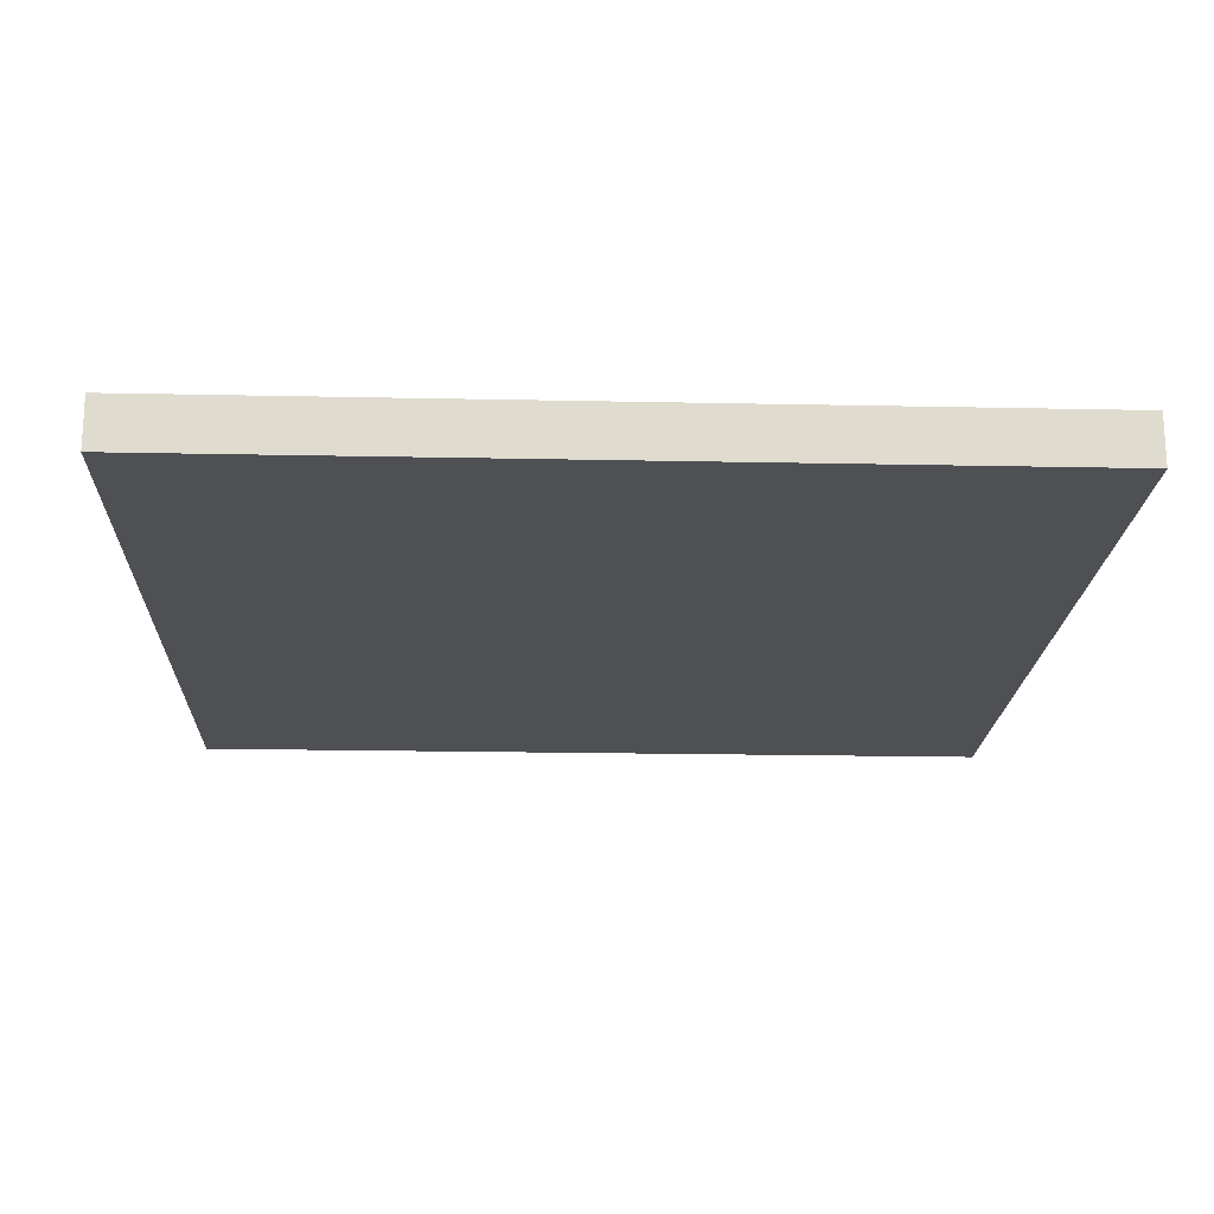
<metadata>
{"format":"obj","ext":"obj","renderer":"f3d","projection":"perspective","resolution":1024,"background":"white","views":[{"elev":-19.0,"azim":-2.3,"up":"+Y"}]}
</metadata>
<code>
g twoadjacentsides
v -8.5 0 8.5
v -8.5 0 7.5
v -8.5 0 6.5
v -8.5 0 3.5
v -8.5 0 2.5
v -8.5 0 -0.5
v -8.5 0 -1.5
v -8.5 0 -2.5
v -8.5 0 -3.5
v -8.5 0 -7.5
v -8.5 0 -8.5
v -8.5 1 8.5
v -8.5 1 7.5
v -8.5 1 6.5
v -8.5 1 3.5
v -8.5 1 2.5
v -8.5 1 -0.5
v -8.5 1 -1.5
v -8.5 1 -2.5
v -8.5 1 -3.5
v -8.5 1 -7.5
v -8.5 1 -8.5
v 8.5 0 8.5
v 8.5 0 4.5
v 8.5 0 3.5
v 8.5 0 -2.5
v 8.5 0 -3.5
v 8.5 0 -4.5
v 8.5 0 -6.5
v 8.5 0 -7.5
v 8.5 0 -8.5
v 8.5 1 8.5
v 8.5 1 4.5
v 8.5 1 3.5
v 8.5 1 -2.5
v 8.5 1 -3.5
v 8.5 1 -4.5
v 8.5 1 -6.5
v 8.5 1 -7.5
v 8.5 1 -8.5
v -8.5 0 8.5
v -8.5 1 8.5
v -7.5 0 8.5
v -7.5 1 8.5
v -6.5 0 8.5
v -6.5 1 8.5
v -5.5 0 8.5
v -5.5 1 8.5
v -4.5 0 8.5
v -4.5 1 8.5
v -3.5 0 8.5
v -3.5 1 8.5
v -2.5 0 8.5
v -2.5 1 8.5
v 8.5 0 8.5
v 8.5 1 8.5
v -8.5 0 -8.5
v -8.5 1 -8.5
v -7.5 0 -8.5
v -7.5 1 -8.5
v -6.5 0 -8.5
v -6.5 1 -8.5
v -5.5 0 -8.5
v -5.5 1 -8.5
v -4.5 0 -8.5
v -4.5 1 -8.5
v -3.5 0 -8.5
v -3.5 1 -8.5
v -2.5 0 -8.5
v -2.5 1 -8.5
v -1.5 0 -8.5
v -1.5 1 -8.5
v -0.5 0 -8.5
v -0.5 1 -8.5
v 0.5 0 -8.5
v 0.5 1 -8.5
v 1.5 0 -8.5
v 1.5 1 -8.5
v 2.5 0 -8.5
v 2.5 1 -8.5
v 3.5 0 -8.5
v 3.5 1 -8.5
v 4.5 0 -8.5
v 4.5 1 -8.5
v 5.5 0 -8.5
v 5.5 1 -8.5
v 6.5 0 -8.5
v 6.5 1 -8.5
v 7.5 0 -8.5
v 7.5 1 -8.5
v 8.5 0 -8.5
v 8.5 1 -8.5
v -8.5 0 8.5
v -7.5 0 8.5
v -6.5 0 8.5
v -5.5 0 8.5
v -4.5 0 8.5
v -3.5 0 8.5
v -2.5 0 8.5
v 8.5 0 8.5
v -8.5 0 7.5
v -7.5 0 7.5
v -6.5 0 7.5
v -5.5 0 7.5
v -4.5 0 7.5
v -3.5 0 7.5
v -2.5 0 7.5
v -8.5 0 6.5
v -7.5 0 6.5
v -6.5 0 6.5
v -4.5 0 6.5
v -7.5 0 5.5
v -6.5 0 5.5
v -4.5 0 5.5
v -3.5 0 5.5
v -7.5 0 4.5
v -6.5 0 4.5
v -4.5 0 4.5
v -3.5 0 4.5
v -2.5 0 4.5
v 7.5 0 4.5
v 8.5 0 4.5
v -8.5 0 3.5
v -7.5 0 3.5
v -6.5 0 3.5
v -5.5 0 3.5
v -4.5 0 3.5
v -3.5 0 3.5
v -2.5 0 3.5
v 2.5 0 3.5
v 3.5 0 3.5
v 7.5 0 3.5
v 8.5 0 3.5
v -8.5 0 2.5
v -7.5 0 2.5
v -6.5 0 2.5
v -5.5 0 2.5
v -4.5 0 2.5
v -3.5 0 2.5
v -2.5 0 2.5
v -1.5 0 2.5
v -0.5 0 2.5
v 2.5 0 2.5
v 3.5 0 2.5
v -5.5 0 1.5
v -4.5 0 1.5
v -3.5 0 1.5
v -2.5 0 1.5
v -1.5 0 1.5
v -0.5 0 1.5
v 0.5 0 1.5
v -4.5 0 0.5
v -3.5 0 0.5
v -2.5 0 0.5
v -1.5 0 0.5
v -0.5 0 0.5
v 0.5 0 0.5
v -8.5 0 -0.5
v -7.5 0 -0.5
v -6.5 0 -0.5
v -4.5 0 -0.5
v -3.5 0 -0.5
v -2.5 0 -0.5
v -1.5 0 -0.5
v -0.5 0 -0.5
v 0.5 0 -0.5
v -8.5 0 -1.5
v -7.5 0 -1.5
v -6.5 0 -1.5
v -5.5 0 -1.5
v -4.5 0 -1.5
v -3.5 0 -1.5
v -2.5 0 -1.5
v -1.5 0 -1.5
v -0.5 0 -1.5
v 0.5 0 -1.5
v 1.5 0 -1.5
v 2.5 0 -1.5
v 4.5 0 -1.5
v 5.5 0 -1.5
v -8.5 0 -2.5
v -7.5 0 -2.5
v -6.5 0 -2.5
v -5.5 0 -2.5
v -4.5 0 -2.5
v -3.5 0 -2.5
v -2.5 0 -2.5
v -1.5 0 -2.5
v -0.5 0 -2.5
v 0.5 0 -2.5
v 1.5 0 -2.5
v 2.5 0 -2.5
v 3.5 0 -2.5
v 4.5 0 -2.5
v 5.5 0 -2.5
v 7.5 0 -2.5
v 8.5 0 -2.5
v -8.5 0 -3.5
v -7.5 0 -3.5
v -6.5 0 -3.5
v -5.5 0 -3.5
v -4.5 0 -3.5
v -3.5 0 -3.5
v -2.5 0 -3.5
v -1.5 0 -3.5
v -0.5 0 -3.5
v 0.5 0 -3.5
v 1.5 0 -3.5
v 2.5 0 -3.5
v 3.5 0 -3.5
v 4.5 0 -3.5
v 5.5 0 -3.5
v 6.5 0 -3.5
v 7.5 0 -3.5
v 8.5 0 -3.5
v -7.5 0 -4.5
v -6.5 0 -4.5
v -5.5 0 -4.5
v -4.5 0 -4.5
v -3.5 0 -4.5
v -2.5 0 -4.5
v -1.5 0 -4.5
v -0.5 0 -4.5
v 0.5 0 -4.5
v 1.5 0 -4.5
v 2.5 0 -4.5
v 3.5 0 -4.5
v 4.5 0 -4.5
v 5.5 0 -4.5
v 6.5 0 -4.5
v 7.5 0 -4.5
v 8.5 0 -4.5
v -7.5 0 -5.5
v -6.5 0 -5.5
v -4.5 0 -5.5
v -3.5 0 -5.5
v -2.5 0 -5.5
v -1.5 0 -5.5
v -0.5 0 -5.5
v 0.5 0 -5.5
v 1.5 0 -5.5
v 2.5 0 -5.5
v 3.5 0 -5.5
v 4.5 0 -5.5
v 6.5 0 -5.5
v 7.5 0 -5.5
v -7.5 0 -6.5
v -6.5 0 -6.5
v -5.5 0 -6.5
v -4.5 0 -6.5
v -3.5 0 -6.5
v -2.5 0 -6.5
v -1.5 0 -6.5
v -0.5 0 -6.5
v 0.5 0 -6.5
v 1.5 0 -6.5
v 3.5 0 -6.5
v 4.5 0 -6.5
v 5.5 0 -6.5
v 6.5 0 -6.5
v 7.5 0 -6.5
v 8.5 0 -6.5
v -8.5 0 -7.5
v -7.5 0 -7.5
v -6.5 0 -7.5
v -5.5 0 -7.5
v -4.5 0 -7.5
v -3.5 0 -7.5
v -2.5 0 -7.5
v -1.5 0 -7.5
v -0.5 0 -7.5
v 0.5 0 -7.5
v 1.5 0 -7.5
v 2.5 0 -7.5
v 3.5 0 -7.5
v 4.5 0 -7.5
v 5.5 0 -7.5
v 6.5 0 -7.5
v 7.5 0 -7.5
v 8.5 0 -7.5
v -8.5 0 -8.5
v -7.5 0 -8.5
v -6.5 0 -8.5
v -5.5 0 -8.5
v -4.5 0 -8.5
v -3.5 0 -8.5
v -2.5 0 -8.5
v -1.5 0 -8.5
v -0.5 0 -8.5
v 0.5 0 -8.5
v 1.5 0 -8.5
v 2.5 0 -8.5
v 3.5 0 -8.5
v 4.5 0 -8.5
v 5.5 0 -8.5
v 6.5 0 -8.5
v 7.5 0 -8.5
v 8.5 0 -8.5
v -8.5 1 8.5
v -7.5 1 8.5
v -6.5 1 8.5
v -5.5 1 8.5
v -4.5 1 8.5
v -3.5 1 8.5
v -2.5 1 8.5
v 8.5 1 8.5
v -8.5 1 7.5
v -7.5 1 7.5
v -6.5 1 7.5
v -5.5 1 7.5
v -4.5 1 7.5
v -3.5 1 7.5
v -2.5 1 7.5
v -8.5 1 6.5
v -7.5 1 6.5
v -6.5 1 6.5
v -4.5 1 6.5
v -7.5 1 5.5
v -6.5 1 5.5
v -4.5 1 5.5
v -3.5 1 5.5
v -7.5 1 4.5
v -6.5 1 4.5
v -4.5 1 4.5
v -3.5 1 4.5
v -2.5 1 4.5
v 7.5 1 4.5
v 8.5 1 4.5
v -8.5 1 3.5
v -7.5 1 3.5
v -6.5 1 3.5
v -5.5 1 3.5
v -4.5 1 3.5
v -3.5 1 3.5
v -2.5 1 3.5
v 2.5 1 3.5
v 3.5 1 3.5
v 7.5 1 3.5
v 8.5 1 3.5
v -8.5 1 2.5
v -7.5 1 2.5
v -6.5 1 2.5
v -5.5 1 2.5
v -4.5 1 2.5
v -3.5 1 2.5
v -2.5 1 2.5
v -1.5 1 2.5
v -0.5 1 2.5
v 2.5 1 2.5
v 3.5 1 2.5
v -5.5 1 1.5
v -4.5 1 1.5
v -3.5 1 1.5
v -2.5 1 1.5
v -1.5 1 1.5
v -0.5 1 1.5
v 0.5 1 1.5
v -4.5 1 0.5
v -3.5 1 0.5
v -2.5 1 0.5
v -1.5 1 0.5
v -0.5 1 0.5
v 0.5 1 0.5
v -8.5 1 -0.5
v -7.5 1 -0.5
v -6.5 1 -0.5
v -4.5 1 -0.5
v -3.5 1 -0.5
v -2.5 1 -0.5
v -1.5 1 -0.5
v -0.5 1 -0.5
v 0.5 1 -0.5
v -8.5 1 -1.5
v -7.5 1 -1.5
v -6.5 1 -1.5
v -5.5 1 -1.5
v -4.5 1 -1.5
v -3.5 1 -1.5
v -2.5 1 -1.5
v -1.5 1 -1.5
v -0.5 1 -1.5
v 0.5 1 -1.5
v 1.5 1 -1.5
v 2.5 1 -1.5
v 4.5 1 -1.5
v 5.5 1 -1.5
v -8.5 1 -2.5
v -7.5 1 -2.5
v -6.5 1 -2.5
v -5.5 1 -2.5
v -4.5 1 -2.5
v -3.5 1 -2.5
v -2.5 1 -2.5
v -1.5 1 -2.5
v -0.5 1 -2.5
v 0.5 1 -2.5
v 1.5 1 -2.5
v 2.5 1 -2.5
v 3.5 1 -2.5
v 4.5 1 -2.5
v 5.5 1 -2.5
v 7.5 1 -2.5
v 8.5 1 -2.5
v -8.5 1 -3.5
v -7.5 1 -3.5
v -6.5 1 -3.5
v -5.5 1 -3.5
v -4.5 1 -3.5
v -3.5 1 -3.5
v -2.5 1 -3.5
v -1.5 1 -3.5
v -0.5 1 -3.5
v 0.5 1 -3.5
v 1.5 1 -3.5
v 2.5 1 -3.5
v 3.5 1 -3.5
v 4.5 1 -3.5
v 5.5 1 -3.5
v 6.5 1 -3.5
v 7.5 1 -3.5
v 8.5 1 -3.5
v -7.5 1 -4.5
v -6.5 1 -4.5
v -5.5 1 -4.5
v -4.5 1 -4.5
v -3.5 1 -4.5
v -2.5 1 -4.5
v -1.5 1 -4.5
v -0.5 1 -4.5
v 0.5 1 -4.5
v 1.5 1 -4.5
v 2.5 1 -4.5
v 3.5 1 -4.5
v 4.5 1 -4.5
v 5.5 1 -4.5
v 6.5 1 -4.5
v 7.5 1 -4.5
v 8.5 1 -4.5
v -7.5 1 -5.5
v -6.5 1 -5.5
v -4.5 1 -5.5
v -3.5 1 -5.5
v -2.5 1 -5.5
v -1.5 1 -5.5
v -0.5 1 -5.5
v 0.5 1 -5.5
v 1.5 1 -5.5
v 2.5 1 -5.5
v 3.5 1 -5.5
v 4.5 1 -5.5
v 6.5 1 -5.5
v 7.5 1 -5.5
v -7.5 1 -6.5
v -6.5 1 -6.5
v -5.5 1 -6.5
v -4.5 1 -6.5
v -3.5 1 -6.5
v -2.5 1 -6.5
v -1.5 1 -6.5
v -0.5 1 -6.5
v 0.5 1 -6.5
v 1.5 1 -6.5
v 3.5 1 -6.5
v 4.5 1 -6.5
v 5.5 1 -6.5
v 6.5 1 -6.5
v 7.5 1 -6.5
v 8.5 1 -6.5
v -8.5 1 -7.5
v -7.5 1 -7.5
v -6.5 1 -7.5
v -5.5 1 -7.5
v -4.5 1 -7.5
v -3.5 1 -7.5
v -2.5 1 -7.5
v -1.5 1 -7.5
v -0.5 1 -7.5
v 0.5 1 -7.5
v 1.5 1 -7.5
v 2.5 1 -7.5
v 3.5 1 -7.5
v 4.5 1 -7.5
v 5.5 1 -7.5
v 6.5 1 -7.5
v 7.5 1 -7.5
v 8.5 1 -7.5
v -8.5 1 -8.5
v -7.5 1 -8.5
v -6.5 1 -8.5
v -5.5 1 -8.5
v -4.5 1 -8.5
v -3.5 1 -8.5
v -2.5 1 -8.5
v -1.5 1 -8.5
v -0.5 1 -8.5
v 0.5 1 -8.5
v 1.5 1 -8.5
v 2.5 1 -8.5
v 3.5 1 -8.5
v 4.5 1 -8.5
v 5.5 1 -8.5
v 6.5 1 -8.5
v 7.5 1 -8.5
v 8.5 1 -8.5
f 12 2 1
f 13 3 2
f 13 2 12
f 14 4 3
f 14 3 13
f 15 5 4
f 15 4 14
f 16 6 5
f 16 5 15
f 17 7 6
f 17 6 16
f 18 8 7
f 18 7 17
f 19 9 8
f 19 8 18
f 20 10 9
f 20 9 19
f 21 11 10
f 21 10 20
f 22 11 21
f 23 24 32
f 24 25 33
f 32 24 33
f 25 26 34
f 33 25 34
f 26 27 35
f 34 26 35
f 27 28 36
f 35 27 36
f 28 29 37
f 36 28 37
f 29 30 38
f 37 29 38
f 30 31 39
f 38 30 39
f 39 31 40
f 43 42 41
f 44 42 43
f 45 44 43
f 46 44 45
f 47 46 45
f 48 46 47
f 49 48 47
f 50 48 49
f 51 50 49
f 52 50 51
f 53 52 51
f 54 52 53
f 55 54 53
f 56 54 55
f 57 58 59
f 59 58 60
f 59 60 61
f 61 60 62
f 61 62 63
f 63 62 64
f 63 64 65
f 65 64 66
f 65 66 67
f 67 66 68
f 67 68 69
f 69 68 70
f 69 70 71
f 71 70 72
f 71 72 73
f 73 72 74
f 73 74 75
f 75 74 76
f 75 76 77
f 77 76 78
f 77 78 79
f 79 78 80
f 79 80 81
f 81 80 82
f 81 82 83
f 83 82 84
f 83 84 85
f 85 84 86
f 85 86 87
f 87 86 88
f 87 88 89
f 89 88 90
f 89 90 91
f 91 90 92
f 101 94 93
f 102 95 94
f 102 94 101
f 103 96 95
f 103 95 102
f 104 97 96
f 104 96 103
f 105 98 97
f 105 97 104
f 106 99 98
f 106 98 105
f 107 100 99
f 107 99 106
f 108 102 101
f 109 103 102
f 109 102 108
f 110 104 103
f 110 103 109
f 110 105 104
f 111 106 105
f 111 105 110
f 112 110 109
f 112 109 108
f 113 111 110
f 113 110 112
f 114 106 111
f 114 111 113
f 115 107 106
f 115 106 114
f 116 113 112
f 116 112 108
f 117 114 113
f 117 113 116
f 118 115 114
f 118 114 117
f 119 107 115
f 119 115 118
f 120 100 107
f 120 107 119
f 121 100 120
f 122 100 121
f 123 116 108
f 124 118 117
f 124 116 123
f 124 117 116
f 125 118 124
f 126 118 125
f 127 119 118
f 127 118 126
f 128 120 119
f 128 119 127
f 129 121 120
f 129 120 128
f 130 121 129
f 131 121 130
f 132 122 121
f 132 121 131
f 133 122 132
f 134 124 123
f 135 125 124
f 135 124 134
f 136 126 125
f 136 125 135
f 137 127 126
f 137 126 136
f 138 128 127
f 138 127 137
f 139 129 128
f 139 128 138
f 140 130 129
f 140 129 139
f 141 130 140
f 142 130 141
f 143 131 130
f 143 130 142
f 144 132 131
f 144 131 143
f 144 133 132
f 145 137 136
f 145 138 137
f 146 139 138
f 146 138 145
f 147 140 139
f 147 139 146
f 148 141 140
f 148 140 147
f 149 142 141
f 149 141 148
f 150 144 143
f 150 142 149
f 150 143 142
f 151 144 150
f 152 146 145
f 152 147 146
f 153 148 147
f 153 147 152
f 154 149 148
f 154 148 153
f 155 150 149
f 155 149 154
f 156 151 150
f 156 150 155
f 157 144 151
f 157 151 156
f 158 135 134
f 159 136 135
f 159 135 158
f 160 152 145
f 160 136 159
f 160 145 136
f 161 153 152
f 161 152 160
f 162 155 154
f 162 153 161
f 162 154 153
f 163 155 162
f 164 156 155
f 164 155 163
f 165 157 156
f 165 156 164
f 166 144 157
f 166 157 165
f 167 159 158
f 168 160 159
f 168 159 167
f 169 161 160
f 169 160 168
f 170 161 169
f 171 162 161
f 171 161 170
f 172 163 162
f 172 162 171
f 173 164 163
f 173 163 172
f 174 165 164
f 174 164 173
f 175 166 165
f 175 165 174
f 176 144 166
f 176 166 175
f 177 144 176
f 178 144 177
f 179 133 144
f 179 144 178
f 180 133 179
f 181 168 167
f 182 169 168
f 182 168 181
f 183 170 169
f 183 169 182
f 184 171 170
f 184 170 183
f 185 172 171
f 185 171 184
f 186 173 172
f 186 172 185
f 187 174 173
f 187 173 186
f 188 175 174
f 188 174 187
f 189 176 175
f 189 175 188
f 190 177 176
f 190 176 189
f 191 178 177
f 191 177 190
f 192 179 178
f 192 178 191
f 193 179 192
f 194 180 179
f 194 179 193
f 195 133 180
f 195 180 194
f 196 133 195
f 197 133 196
f 198 182 181
f 199 183 182
f 199 182 198
f 200 184 183
f 200 183 199
f 201 185 184
f 201 184 200
f 202 186 185
f 202 185 201
f 203 187 186
f 203 186 202
f 204 188 187
f 204 187 203
f 205 189 188
f 205 188 204
f 206 190 189
f 206 189 205
f 207 191 190
f 207 190 206
f 208 192 191
f 208 191 207
f 209 193 192
f 209 192 208
f 210 194 193
f 210 193 209
f 211 195 194
f 211 194 210
f 211 196 195
f 212 196 211
f 213 196 212
f 214 197 196
f 214 196 213
f 215 197 214
f 216 200 199
f 216 199 198
f 217 201 200
f 217 200 216
f 218 202 201
f 218 201 217
f 219 203 202
f 219 202 218
f 220 204 203
f 220 203 219
f 221 205 204
f 221 204 220
f 222 206 205
f 222 205 221
f 223 207 206
f 223 206 222
f 224 208 207
f 224 207 223
f 225 209 208
f 225 208 224
f 226 210 209
f 226 209 225
f 227 211 210
f 227 210 226
f 228 212 211
f 228 211 227
f 229 213 212
f 229 212 228
f 230 214 213
f 230 213 229
f 231 215 214
f 231 214 230
f 232 215 231
f 233 217 216
f 233 216 198
f 234 220 219
f 234 217 233
f 234 218 217
f 234 219 218
f 235 220 234
f 236 221 220
f 236 220 235
f 237 222 221
f 237 221 236
f 238 224 223
f 238 222 237
f 238 223 222
f 239 224 238
f 240 225 224
f 240 224 239
f 241 226 225
f 241 225 240
f 242 227 226
f 242 226 241
f 243 230 229
f 243 227 242
f 243 229 228
f 243 228 227
f 244 230 243
f 245 231 230
f 245 230 244
f 246 232 231
f 246 231 245
f 247 233 198
f 247 234 233
f 248 235 234
f 248 234 247
f 249 235 248
f 250 236 235
f 250 235 249
f 251 237 236
f 251 236 250
f 252 238 237
f 252 237 251
f 253 239 238
f 253 238 252
f 254 241 240
f 254 239 253
f 254 240 239
f 255 241 254
f 256 242 241
f 256 241 255
f 257 244 243
f 257 243 242
f 258 245 244
f 258 244 257
f 259 245 258
f 260 246 245
f 260 245 259
f 261 232 246
f 261 246 260
f 262 232 261
f 263 247 198
f 264 248 247
f 264 247 263
f 265 249 248
f 265 248 264
f 266 250 249
f 266 249 265
f 267 251 250
f 267 250 266
f 268 252 251
f 268 251 267
f 269 253 252
f 269 252 268
f 270 254 253
f 270 253 269
f 271 255 254
f 271 254 270
f 272 256 255
f 272 255 271
f 273 242 256
f 273 256 272
f 274 257 242
f 274 242 273
f 275 258 257
f 275 257 274
f 276 259 258
f 276 258 275
f 277 260 259
f 277 259 276
f 278 261 260
f 278 260 277
f 279 262 261
f 279 261 278
f 280 262 279
f 281 264 263
f 282 265 264
f 282 264 281
f 283 266 265
f 283 265 282
f 284 267 266
f 284 266 283
f 285 268 267
f 285 267 284
f 286 269 268
f 286 268 285
f 287 270 269
f 287 269 286
f 288 271 270
f 288 270 287
f 289 272 271
f 289 271 288
f 290 273 272
f 290 272 289
f 291 274 273
f 291 273 290
f 292 275 274
f 292 274 291
f 293 276 275
f 293 275 292
f 294 277 276
f 294 276 293
f 295 278 277
f 295 277 294
f 296 279 278
f 296 278 295
f 297 280 279
f 297 279 296
f 298 280 297
f 299 300 307
f 300 301 308
f 307 300 308
f 301 302 309
f 308 301 309
f 302 303 310
f 309 302 310
f 303 304 311
f 310 303 311
f 304 305 312
f 311 304 312
f 305 306 313
f 312 305 313
f 307 308 314
f 308 309 315
f 314 308 315
f 309 310 316
f 315 309 316
f 310 311 316
f 311 312 317
f 316 311 317
f 315 316 318
f 314 315 318
f 316 317 319
f 318 316 319
f 317 312 320
f 319 317 320
f 312 313 321
f 320 312 321
f 318 319 322
f 314 318 322
f 319 320 323
f 322 319 323
f 320 321 324
f 323 320 324
f 321 313 325
f 324 321 325
f 313 306 326
f 325 313 326
f 326 306 327
f 327 306 328
f 314 322 329
f 323 324 330
f 329 322 330
f 322 323 330
f 330 324 331
f 331 324 332
f 324 325 333
f 332 324 333
f 325 326 334
f 333 325 334
f 326 327 335
f 334 326 335
f 335 327 336
f 336 327 337
f 327 328 338
f 337 327 338
f 338 328 339
f 329 330 340
f 330 331 341
f 340 330 341
f 331 332 342
f 341 331 342
f 332 333 343
f 342 332 343
f 333 334 344
f 343 333 344
f 334 335 345
f 344 334 345
f 335 336 346
f 345 335 346
f 346 336 347
f 347 336 348
f 336 337 349
f 348 336 349
f 337 338 350
f 349 337 350
f 338 339 350
f 342 343 351
f 343 344 351
f 344 345 352
f 351 344 352
f 345 346 353
f 352 345 353
f 346 347 354
f 353 346 354
f 347 348 355
f 354 347 355
f 349 350 356
f 355 348 356
f 348 349 356
f 356 350 357
f 351 352 358
f 352 353 358
f 353 354 359
f 358 353 359
f 354 355 360
f 359 354 360
f 355 356 361
f 360 355 361
f 356 357 362
f 361 356 362
f 357 350 363
f 362 357 363
f 340 341 364
f 341 342 365
f 364 341 365
f 351 358 366
f 365 342 366
f 342 351 366
f 358 359 367
f 366 358 367
f 360 361 368
f 367 359 368
f 359 360 368
f 368 361 369
f 361 362 370
f 369 361 370
f 362 363 371
f 370 362 371
f 363 350 372
f 371 363 372
f 364 365 373
f 365 366 374
f 373 365 374
f 366 367 375
f 374 366 375
f 375 367 376
f 367 368 377
f 376 367 377
f 368 369 378
f 377 368 378
f 369 370 379
f 378 369 379
f 370 371 380
f 379 370 380
f 371 372 381
f 380 371 381
f 372 350 382
f 381 372 382
f 382 350 383
f 383 350 384
f 350 339 385
f 384 350 385
f 385 339 386
f 373 374 387
f 374 375 388
f 387 374 388
f 375 376 389
f 388 375 389
f 376 377 390
f 389 376 390
f 377 378 391
f 390 377 391
f 378 379 392
f 391 378 392
f 379 380 393
f 392 379 393
f 380 381 394
f 393 380 394
f 381 382 395
f 394 381 395
f 382 383 396
f 395 382 396
f 383 384 397
f 396 383 397
f 384 385 398
f 397 384 398
f 398 385 399
f 385 386 400
f 399 385 400
f 386 339 401
f 400 386 401
f 401 339 402
f 402 339 403
f 387 388 404
f 388 389 405
f 404 388 405
f 389 390 406
f 405 389 406
f 390 391 407
f 406 390 407
f 391 392 408
f 407 391 408
f 392 393 409
f 408 392 409
f 393 394 410
f 409 393 410
f 394 395 411
f 410 394 411
f 395 396 412
f 411 395 412
f 396 397 413
f 412 396 413
f 397 398 414
f 413 397 414
f 398 399 415
f 414 398 415
f 399 400 416
f 415 399 416
f 400 401 417
f 416 400 417
f 401 402 417
f 417 402 418
f 418 402 419
f 402 403 420
f 419 402 420
f 420 403 421
f 405 406 422
f 404 405 422
f 406 407 423
f 422 406 423
f 407 408 424
f 423 407 424
f 408 409 425
f 424 408 425
f 409 410 426
f 425 409 426
f 410 411 427
f 426 410 427
f 411 412 428
f 427 411 428
f 412 413 429
f 428 412 429
f 413 414 430
f 429 413 430
f 414 415 431
f 430 414 431
f 415 416 432
f 431 415 432
f 416 417 433
f 432 416 433
f 417 418 434
f 433 417 434
f 418 419 435
f 434 418 435
f 419 420 436
f 435 419 436
f 420 421 437
f 436 420 437
f 437 421 438
f 422 423 439
f 404 422 439
f 425 426 440
f 439 423 440
f 423 424 440
f 424 425 440
f 440 426 441
f 426 427 442
f 441 426 442
f 427 428 443
f 442 427 443
f 429 430 444
f 443 428 444
f 428 429 444
f 444 430 445
f 430 431 446
f 445 430 446
f 431 432 447
f 446 431 447
f 432 433 448
f 447 432 448
f 435 436 449
f 448 433 449
f 434 435 449
f 433 434 449
f 449 436 450
f 436 437 451
f 450 436 451
f 437 438 452
f 451 437 452
f 404 439 453
f 439 440 453
f 440 441 454
f 453 440 454
f 454 441 455
f 441 442 456
f 455 441 456
f 442 443 457
f 456 442 457
f 443 444 458
f 457 443 458
f 444 445 459
f 458 444 459
f 446 447 460
f 459 445 460
f 445 446 460
f 460 447 461
f 447 448 462
f 461 447 462
f 449 450 463
f 448 449 463
f 450 451 464
f 463 450 464
f 464 451 465
f 451 452 466
f 465 451 466
f 452 438 467
f 466 452 467
f 467 438 468
f 404 453 469
f 453 454 470
f 469 453 470
f 454 455 471
f 470 454 471
f 455 456 472
f 471 455 472
f 456 457 473
f 472 456 473
f 457 458 474
f 473 457 474
f 458 459 475
f 474 458 475
f 459 460 476
f 475 459 476
f 460 461 477
f 476 460 477
f 461 462 478
f 477 461 478
f 462 448 479
f 478 462 479
f 448 463 480
f 479 448 480
f 463 464 481
f 480 463 481
f 464 465 482
f 481 464 482
f 465 466 483
f 482 465 483
f 466 467 484
f 483 466 484
f 467 468 485
f 484 467 485
f 485 468 486
f 469 470 487
f 470 471 488
f 487 470 488
f 471 472 489
f 488 471 489
f 472 473 490
f 489 472 490
f 473 474 491
f 490 473 491
f 474 475 492
f 491 474 492
f 475 476 493
f 492 475 493
f 476 477 494
f 493 476 494
f 477 478 495
f 494 477 495
f 478 479 496
f 495 478 496
f 479 480 497
f 496 479 497
f 480 481 498
f 497 480 498
f 481 482 499
f 498 481 499
f 482 483 500
f 499 482 500
f 483 484 501
f 500 483 501
f 484 485 502
f 501 484 502
f 485 486 503
f 502 485 503
f 503 486 504

</code>
